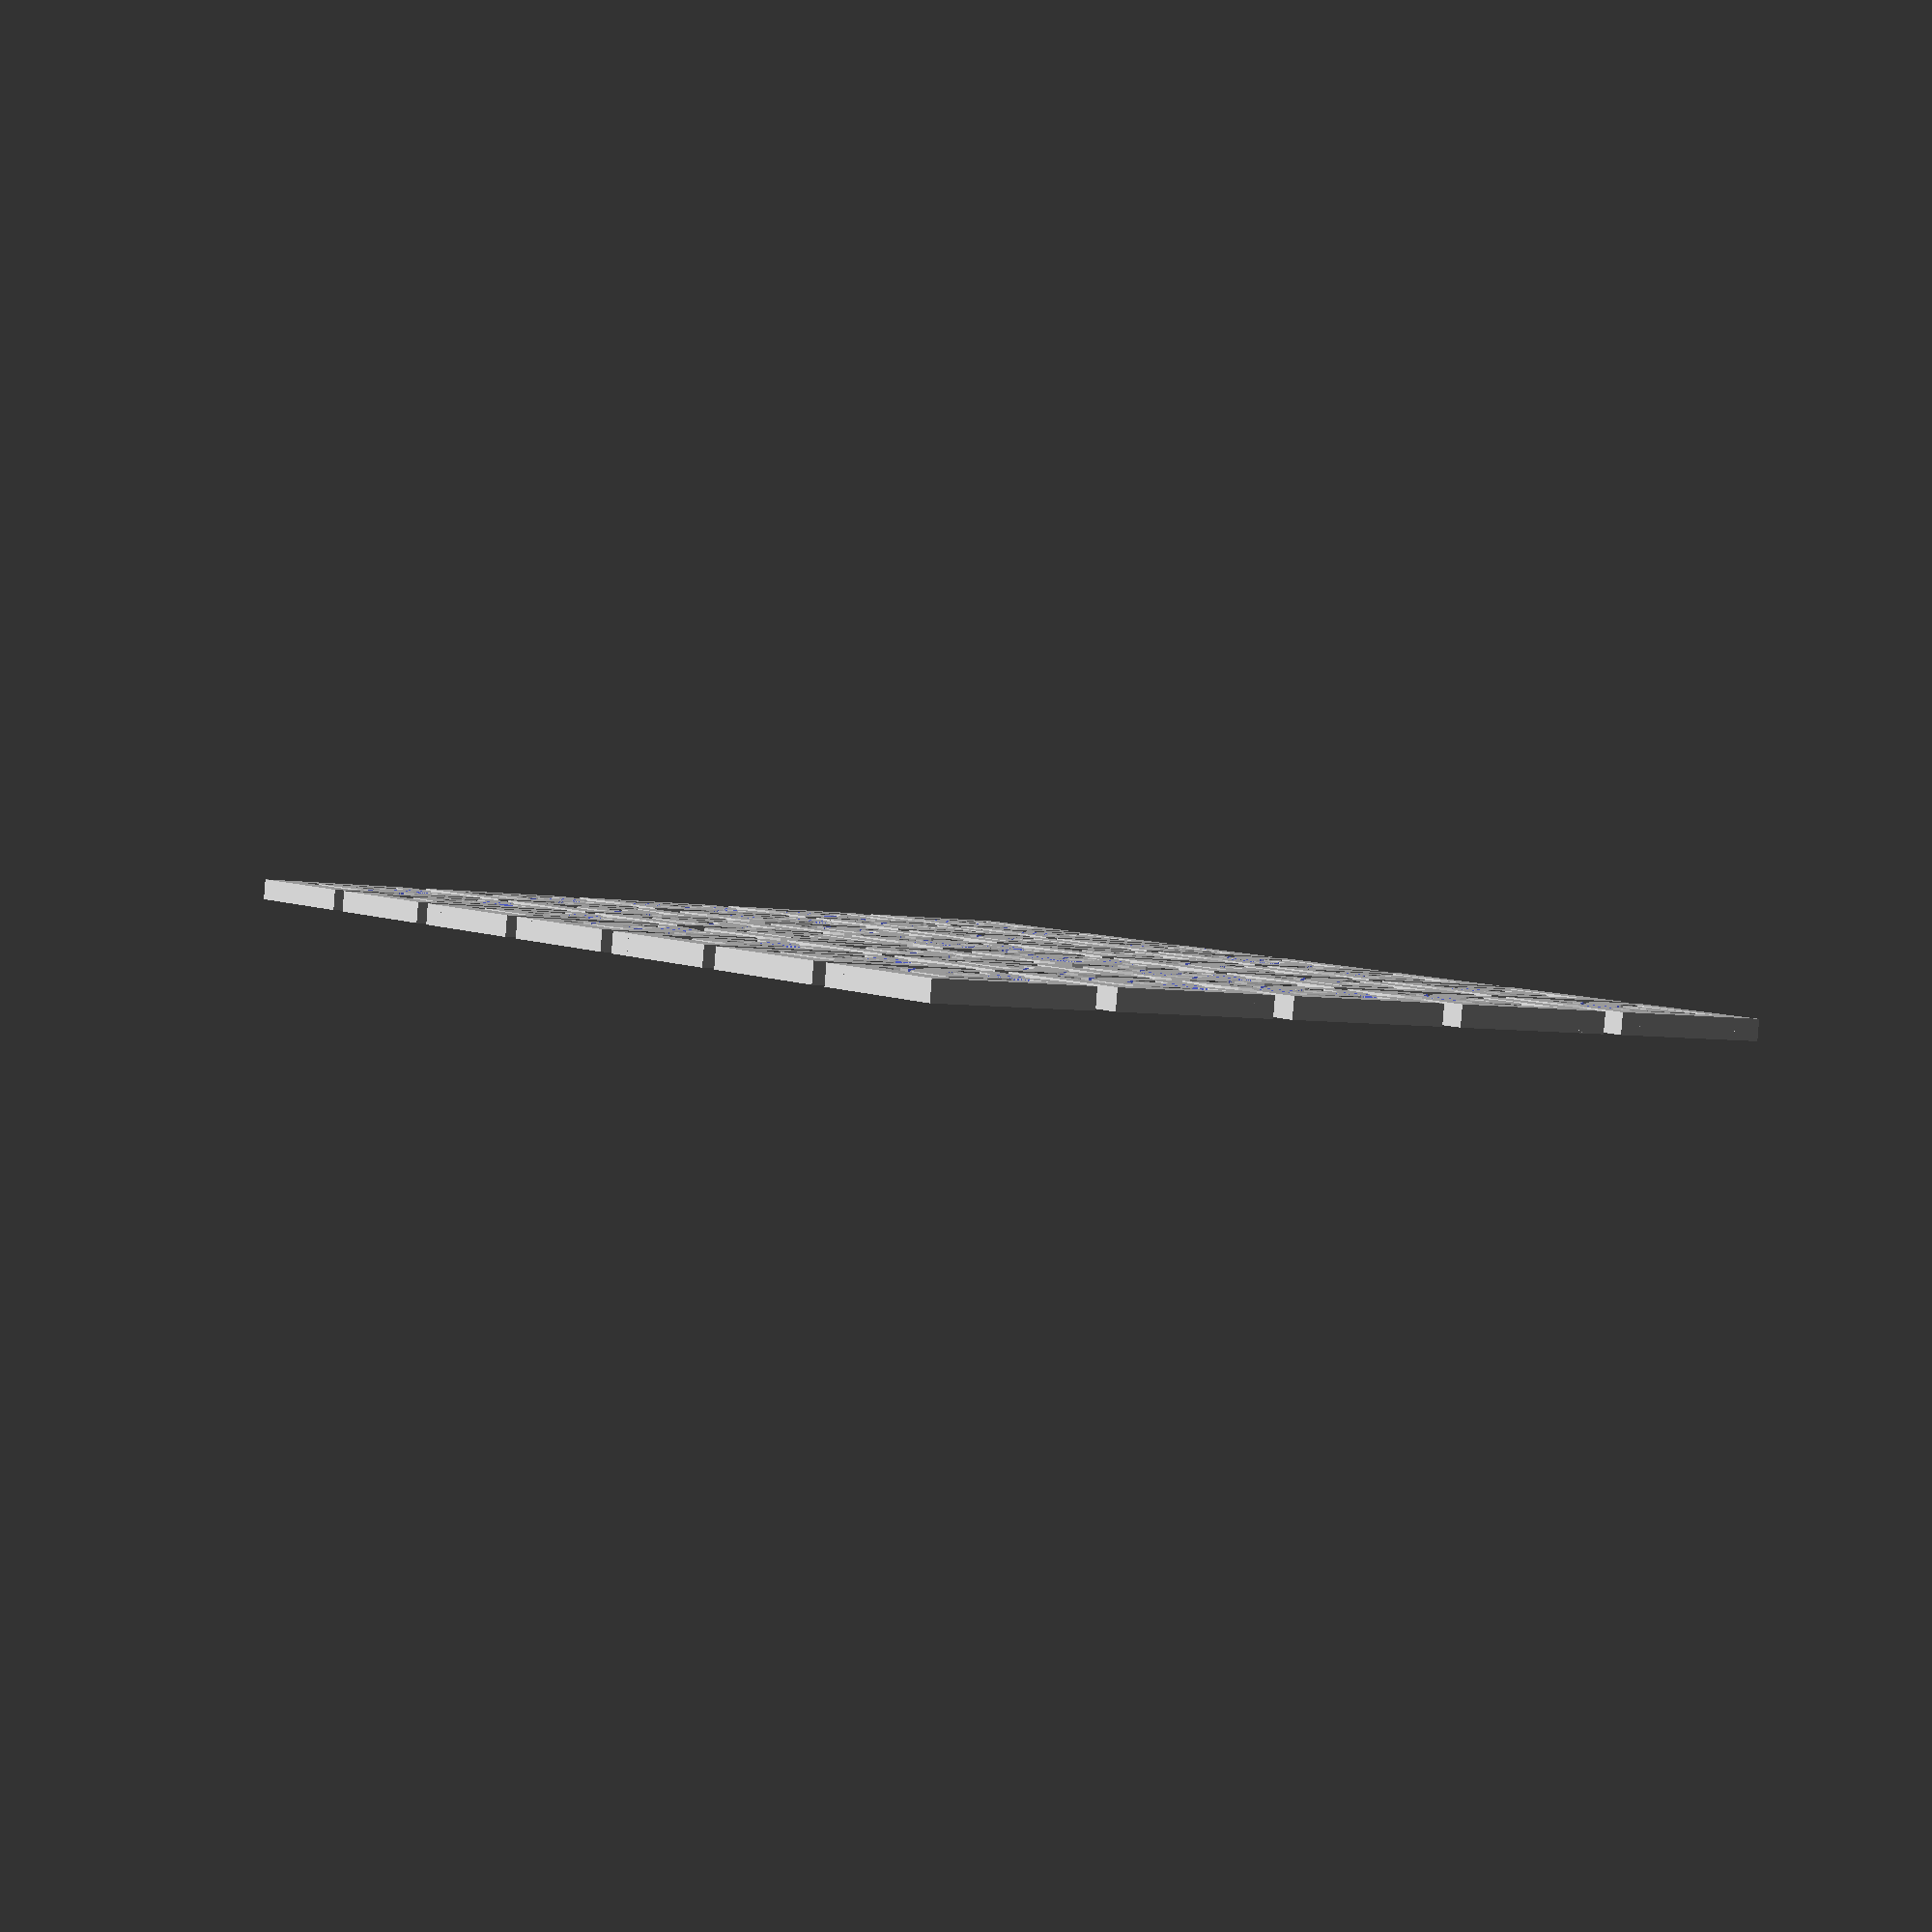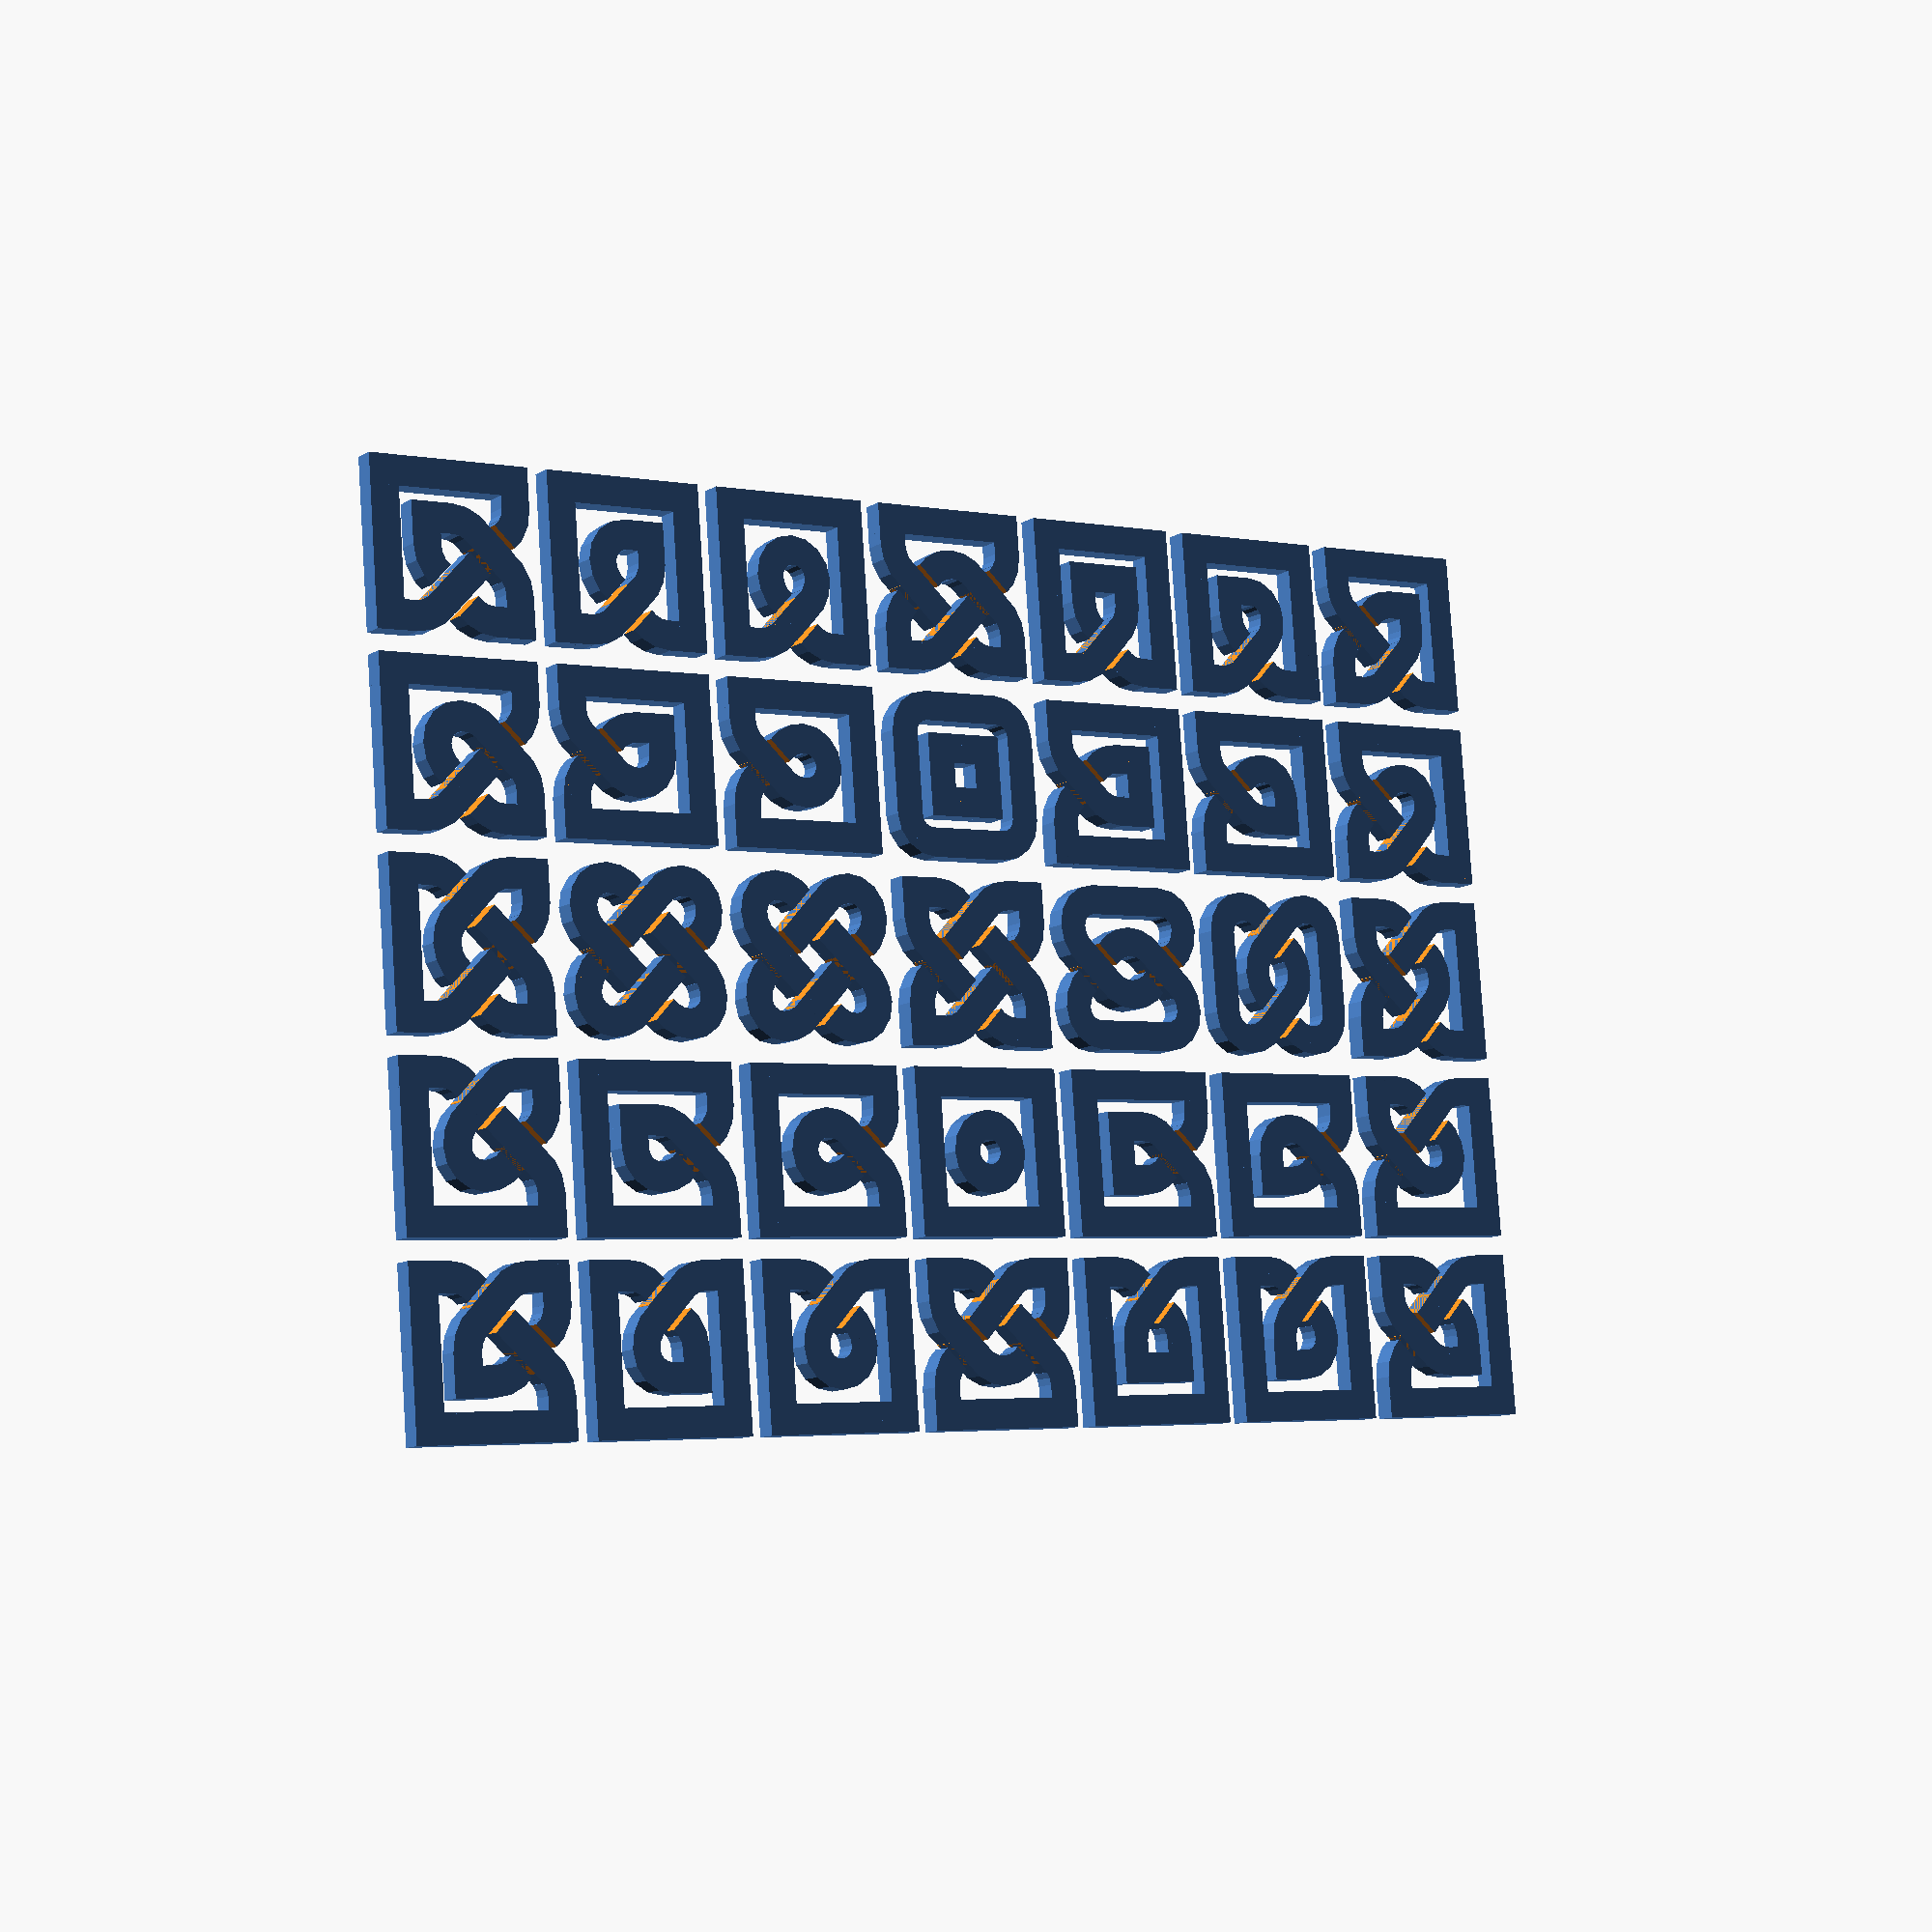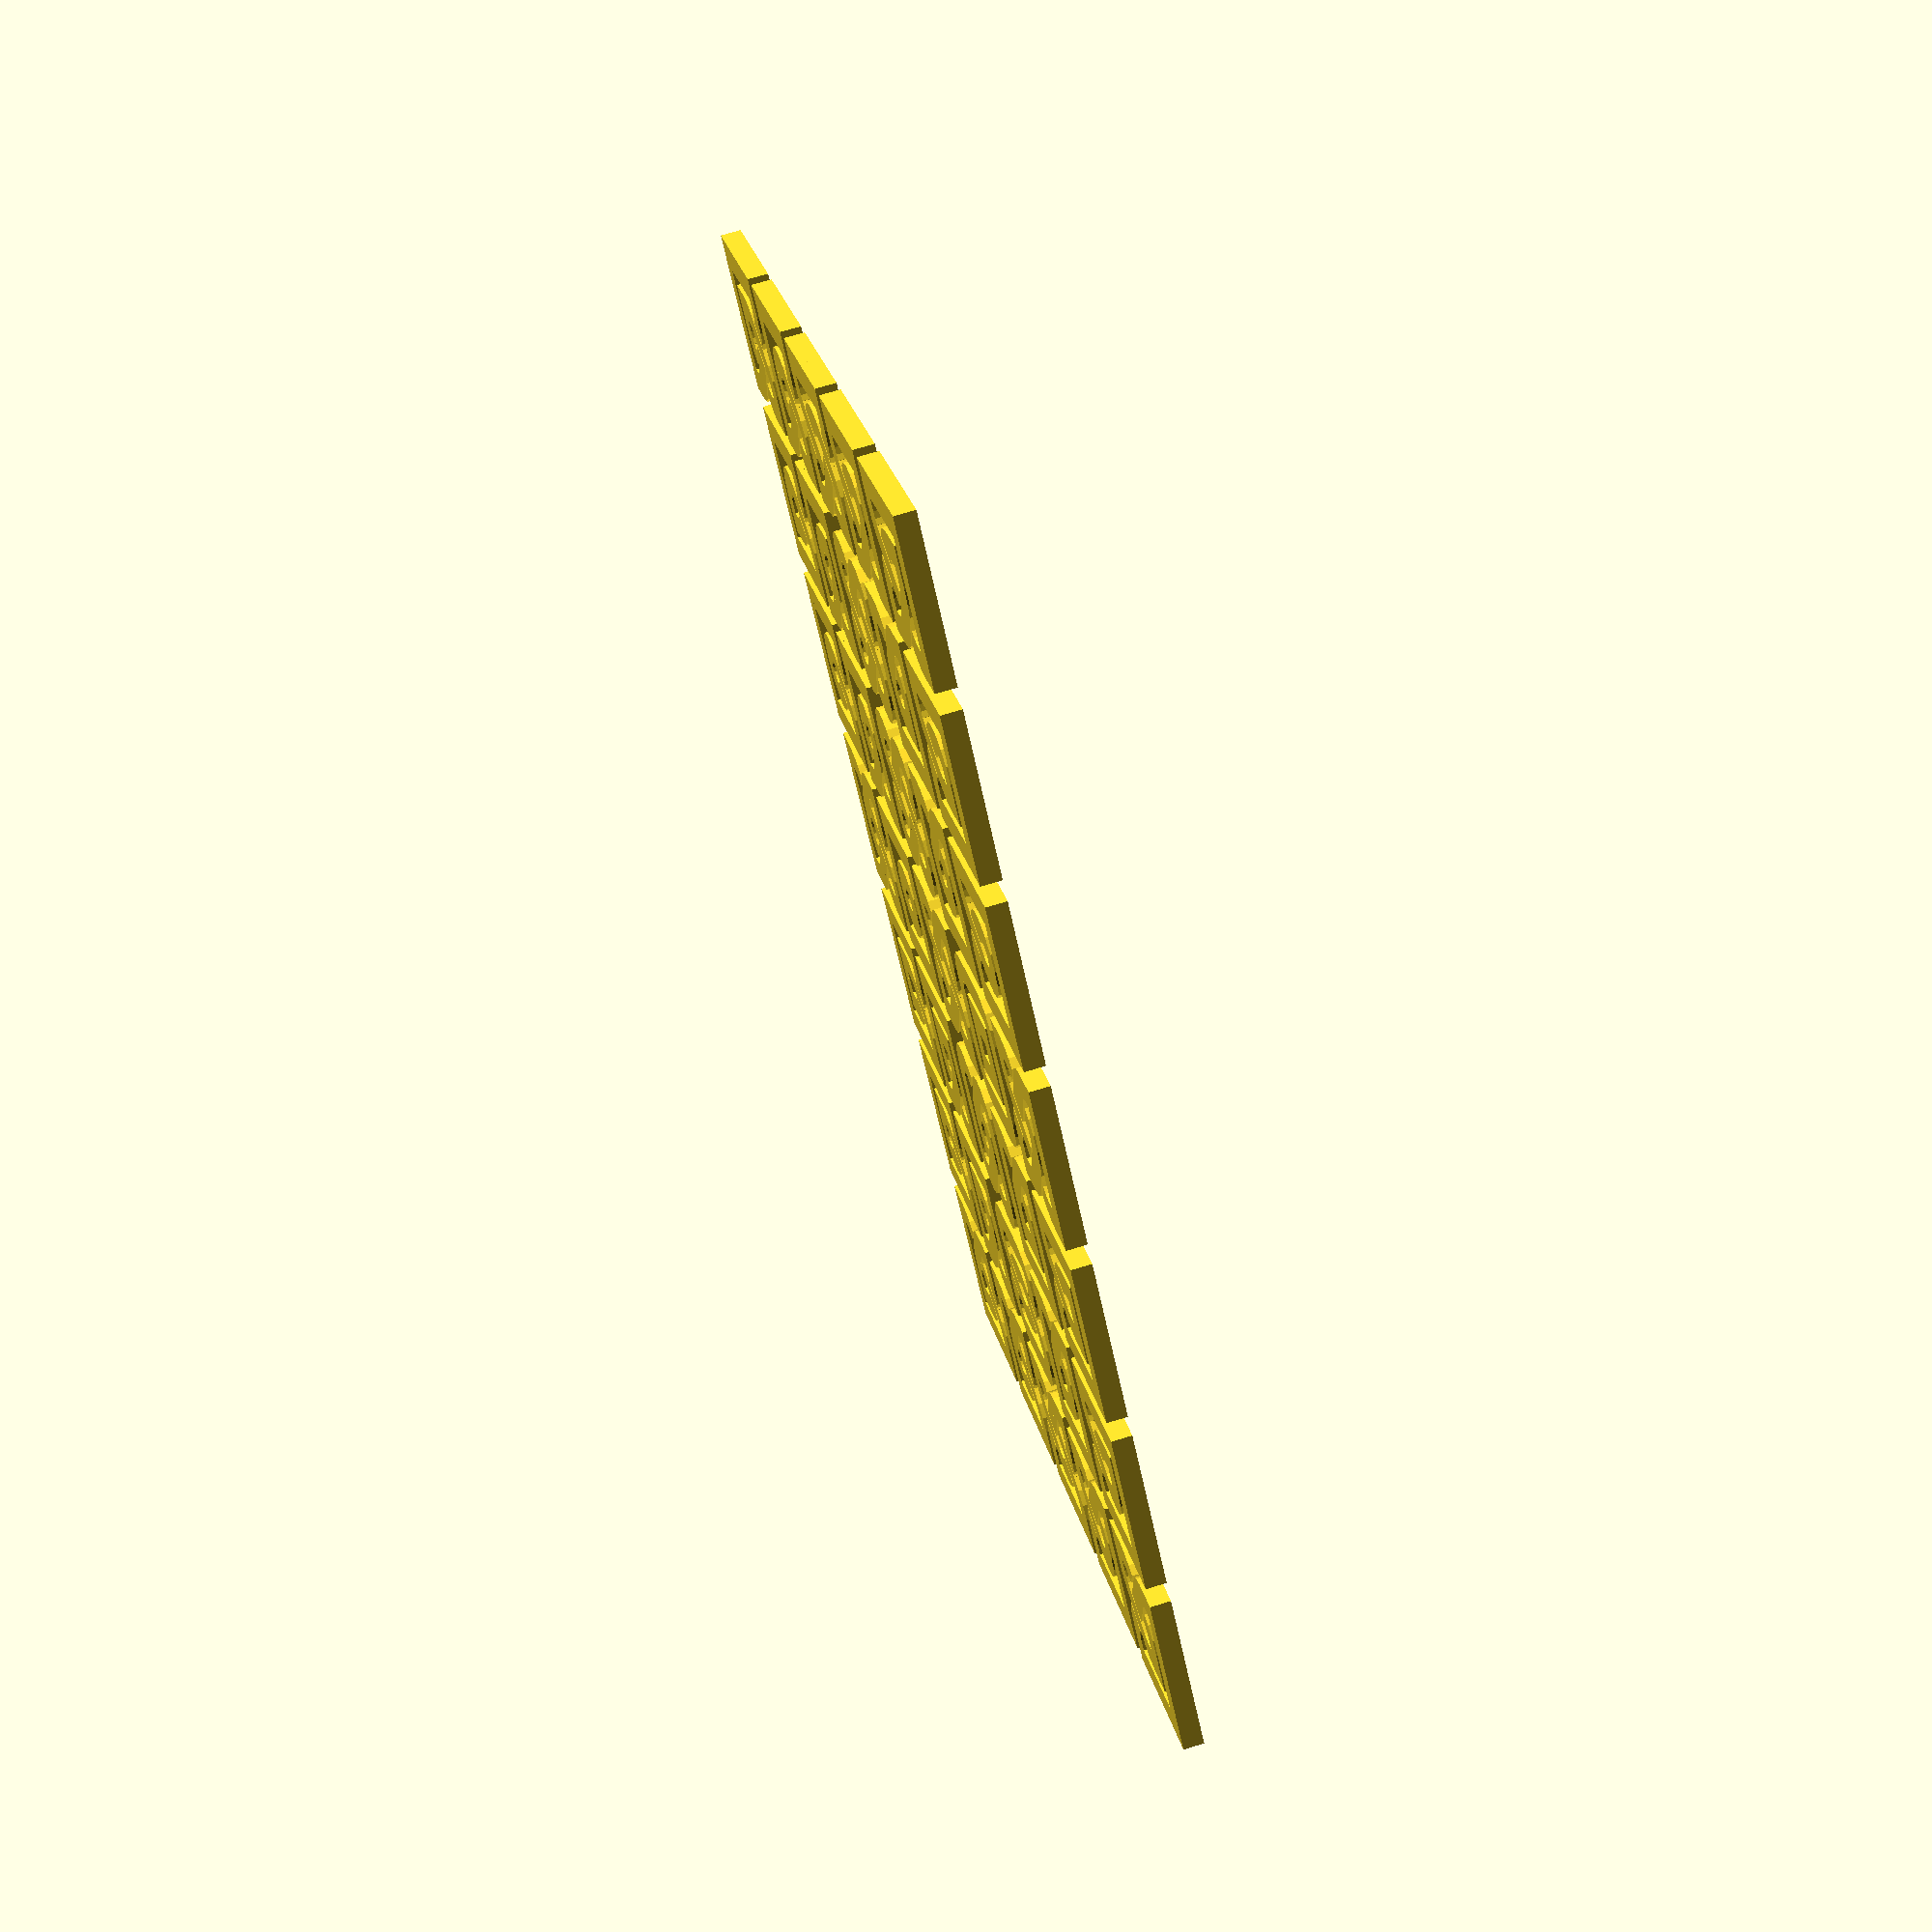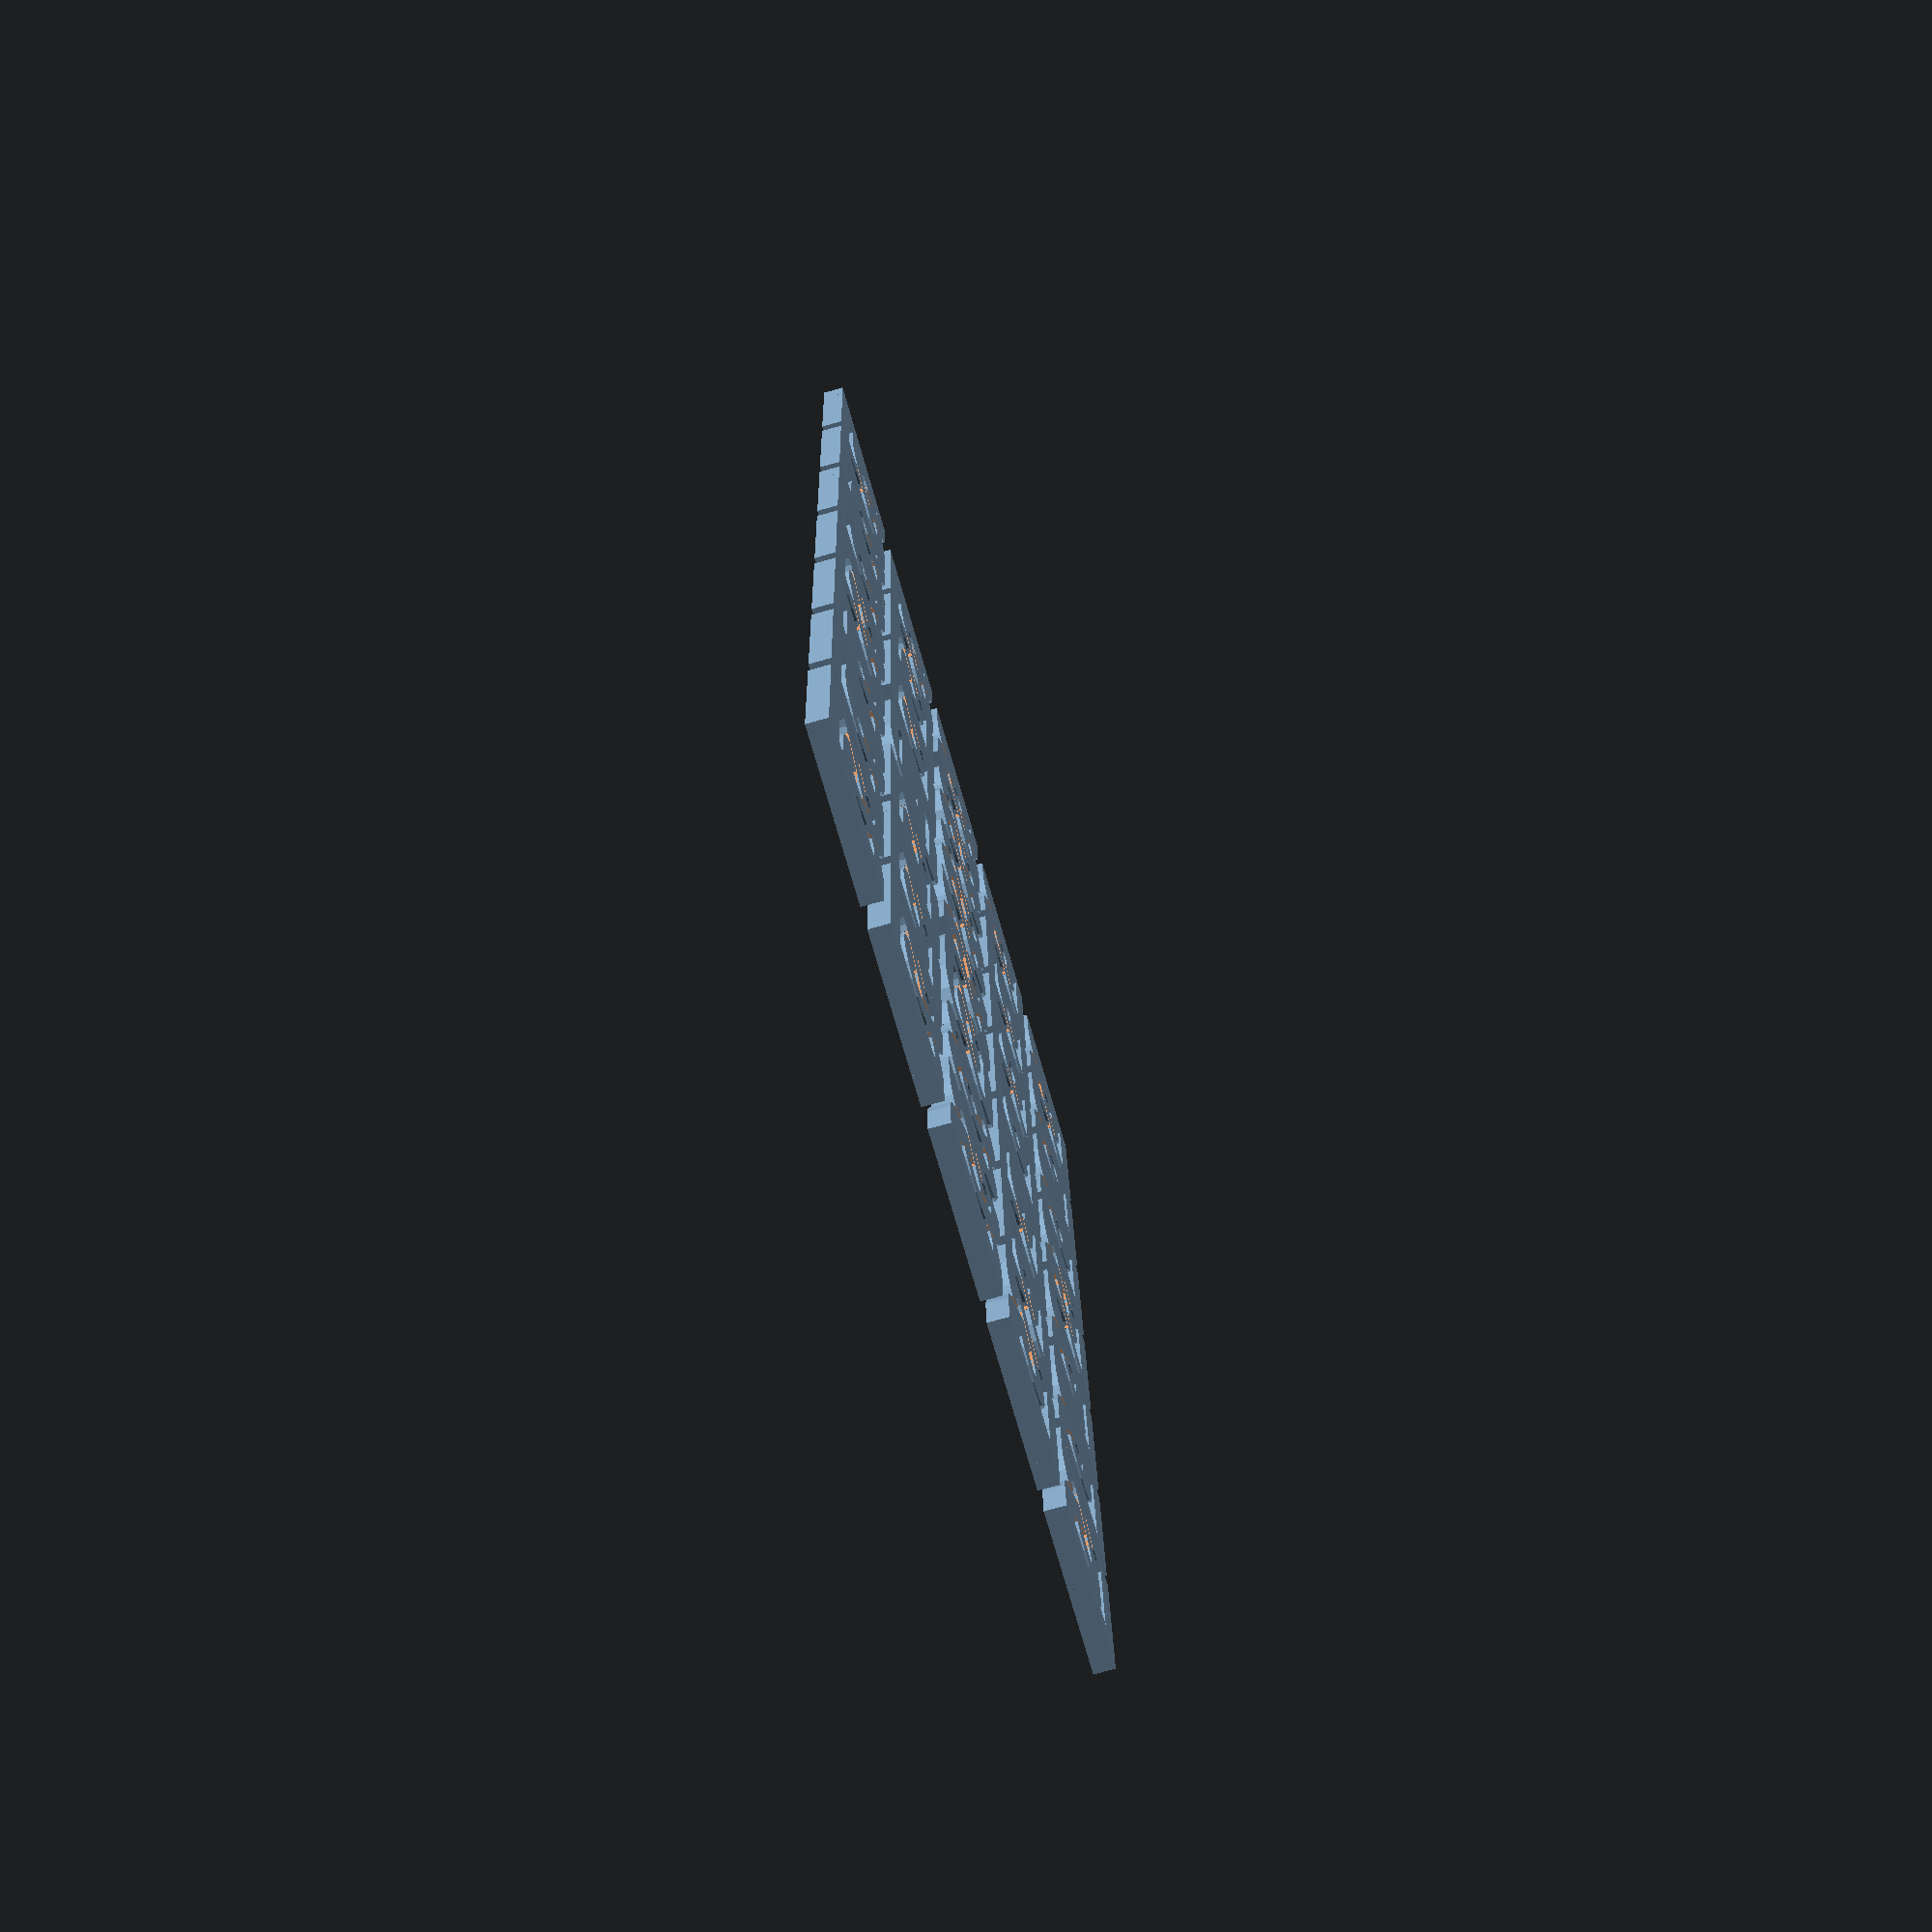
<openscad>
/*
 * openscad celtic knot library
 * Copyright 2014 Mark Hindess
 *
 * This work is licensed under a Creative Commons
 * Attribution-ShareAlike 4.0 International License.
 *
 * Based loosely on http://nrich.maths.org/5365
 */

knot_test = 1;
sp = 22.5;
if (knot_test == 1) {

  translate([ -sp*2, +sp*3, 0]) knot([ "<=>", "|Q;", "[-]" ]);
  translate([ -sp*1, +sp*3, 0]) knot([ "<=>", "|q;", "[-]" ]);
  translate([ +sp*0, +sp*3, 0]) knot([ "<=>", "!n;", "[-]" ]);
  translate([ +sp*1, +sp*3, 0]) knot([ "<=>", "!p:", "[-]" ]);
  translate([ +sp*2, +sp*3, 0]) knot([ "<=>", "!P:", "[-]" ]);

  translate([ -sp*2, +sp*2, 0]) knot([ "<=>", "|f;", "[_]" ]);
  translate([ -sp*1, +sp*2, 0]) knot([ "<=>", "|t:", "[-]" ]);
  translate([ +sp*0, +sp*2, 0]) knot([ ",~.", "!&;", "{-}" ]);
  translate([ +sp*1, +sp*2, 0]) knot([ "<~>", "|g:", "[_]" ]);
  translate([ +sp*2, +sp*2, 0]) knot([ "<=>", "!h:", "[_]" ]);

  translate([ -sp*2, +sp*1, 0]) knot([ "<=>", "|j;", "[_]" ]);
  translate([ -sp*1, +sp*1, 0]) knot([ "<=>", "|i:", "[-]" ]);
  translate([ +sp*0, +sp*1, 0]) knot([ ",~.", "!&;", "{-}" ]);
  translate([ +sp*1, +sp*1, 0]) knot([ "<~>", "|k:", "[_]" ]);
  translate([ +sp*2, +sp*1, 0]) knot([ "<=>", "!l:", "[_]" ]);

  translate([ -sp*2, +sp*0, 0]) knot([ "<~>", "|(;", "[-]" ]);
  translate([ -sp*1, +sp*0, 0]) knot([ "<=>", "|O:", "[_]" ]);
  translate([ +sp*0, +sp*0, 0]) knot([ "<~>", "!&;", "[-]" ]);
  translate([ +sp*1, +sp*0, 0]) knot([ ",=.", "|#:", "{_}" ]);
  translate([ +sp*2, +sp*0, 0]) knot([ "<~>", "!):", "[-]" ]);
  
  translate([ -sp*2, -sp*1, 0]) knot([ "<=>", "|J;", "[_]" ]);
  translate([ -sp*1, -sp*1, 0]) knot([ "<=>", "|I:", "[-]" ]);
  translate([ +sp*0, -sp*1, 0]) knot([ ",~.", "|X:", "{-}" ]);
  translate([ +sp*1, -sp*1, 0]) knot([ "<~>", "|K:", "[_]" ]);
  translate([ +sp*2, -sp*1, 0]) knot([ "<=>", "!L:", "[_]" ]);

  translate([ -sp*2, -sp*2, 0]) knot([ "<=>", "|F;", "[_]" ]);
  translate([ -sp*1, -sp*2, 0]) knot([ "<=>", "|T:", "[-]" ]);
  translate([ +sp*0, -sp*2, 0]) knot([ ",=.", "!x;", "{_}" ]);
  translate([ +sp*1, -sp*2, 0]) knot([ "<~>", "|G:", "[_]" ]);
  translate([ +sp*2, -sp*2, 0]) knot([ "<=>", "!H:", "[_]" ]);

  translate([ -sp*2, -sp*3, 0]) knot([ "<~>", "|D;", "[_]" ]);
  translate([ -sp*1, -sp*3, 0]) knot([ "<~>", "|d;", "[_]" ]);
  translate([ +sp*0, -sp*3, 0]) knot([ "<~>", "!u;", "[_]" ]);
  translate([ +sp*1, -sp*3, 0]) knot([ "<~>", "!b:", "[_]" ]);
  translate([ +sp*2, -sp*3, 0]) knot([ "<~>", "!B:", "[_]" ]);

} else if (knot_test == 2) {

  knot([ "<~=~>",
         "!&n&;",
         "!&u&;",
         "[-_-]" ]);

} else if (knot_test == 3) {

  knot([ "  <~>  ",
         "<~w&e~>",
         "[-a&s-]",
         "  [-]  " ]);

} else if (knot_test == 4) {

  knot([ " <~> ",
         "<wue>",
         "!)+(;",
         "[ans]",
         " [-] " ], tile_height = 5, tile_width = 8);

} else if (knot_test == 5) {
  fine_knot([ ",rqrqrq>",
              "AtYtYtR!",
              "EGhGhGS!",
              "AtYtYtYF",
              "EGhGhGhW",
              "AtYtYtYF",
              "EafGhGhW",
              "[__sdsd}" ]);

  translate([0, 5*-8.2, 0] )
    knot([ ",~~~>",
           "!&&):",
           "!&&&;",
           "!u&&;",
           "[_--}" ]);

} else if (knot_test == 6) {

  difference() {
    cube([5*8, 5*4.3, 2], center = true);
    translate([0,0,.5])
      knot([ "~~~=",
             "&u&n",
             "-_--" ], tile_width = 5);
  }

} else if (knot_test == 7) {

  knot([ "~~~",
         "&u&",
         "-_-" ], tile_width = 5, gap = 1.1);

} else if (knot_test == 8) {

  fine_knot([ "rqrq--",
              "tdsYew",
              "a__faf" ], tile_width = 5, tile_height = 0.2, gap = 1.1);

}

module knot(knot, tile_width = 5, tile_height, ribbon_width, gap) {
  rth = tile_height != undef ? tile_height : tile_width/2;
  rrw = ribbon_width != undef ? ribbon_width : tile_width/sqrt(2);
  rgap = gap != undef ? gap : tile_width/(6*sqrt(2));

  x = len(knot[0]);
  y = len(knot);
  for (i=[0:x-1]) {
    for (j=[0:y-1]) {
      translate([(i-x/2)*tile_width*2, (y/2-j)*tile_width*2, 0])
        knot_piece(knot[j][i], tile_width, rth, rrw, rgap);
    }
  }
}

module fine_knot(knot, tile_width = 5, tile_height, ribbon_width, gap) {
  rth = tile_height != undef ? tile_height : tile_width/2;
  rrw = ribbon_width != undef ? ribbon_width : tile_width/sqrt(2);
  rgap = gap != undef ? gap : tile_width/(6*sqrt(2));

  x = len(knot[0]);
  y = len(knot);
  for (i=[0:x-1]) {
    for (j=[0:y-1]) {
      translate([(i-(x-1)/2)*tile_width, ((y-1)/2-j)*tile_width, 0])
        knot_tile(knot[j][i], tile_width, rth, rrw, rgap);
    }
  }
}

module knot_piece(c, tile_width = 5, tile_height, ribbon_width, gap) {
  rth = tile_height != undef ? tile_height : tile_width/2;
  rrw = ribbon_width != undef ? ribbon_width : tile_width/sqrt(2);
  rgap = gap != undef ? gap : tile_width/(6*sqrt(2));

  if (c == " ") {
  } else if (c == "<") {                              // top square corners
    make_knot_piece("   <", tile_width, rth, rrw, rgap);
  } else if (c == ">") {
    make_knot_piece("  > ", tile_width, rth, rrw, rgap);
  } else if (c == ",") {                              // top rounded corners
    make_knot_piece("   ,", tile_width, rth, rrw, rgap);
  } else if (c == ".") {
    make_knot_piece("  . ", tile_width, rth, rrw, rgap);

  } else if (c == "~") {                              // normal top piece
    make_knot_piece("  rq", tile_width, rth, rrw, rgap);
  } else if (c == "=") {                              // straight top piece
    make_knot_piece("  --", tile_width, rth, rrw, rgap);

  } else if (c == "!") {                             // normal left piece
    make_knot_piece(" A E", tile_width, rth, rrw, rgap);
  } else if (c == "|") {                             // straight left piece
    make_knot_piece(" | |", tile_width, rth, rrw, rgap);

  } else if (c == "&") {                             // normal internal piece
    make_knot_piece("tYGh", tile_width, rth, rrw, rgap);

  } else if (c == ";") {                             // normal right piece
    make_knot_piece("F W ", tile_width, rth, rrw, rgap);
  } else if (c == ":") {                             // straight right piece
    make_knot_piece("! ! ", tile_width, rth, rrw, rgap);

  } else if (c == "-") {                             // normal bottom piece
    make_knot_piece("sd  ", tile_width, rth, rrw, rgap);
  } else if (c == "_") {                             // straight bottom piece
    make_knot_piece("__  ", tile_width, rth, rrw, rgap);

  } else if (c == "[") {                             // bottom square corners
    make_knot_piece(" [  ", tile_width, rth, rrw, rgap);
  } else if (c == "]") {
    make_knot_piece("]   ", tile_width, rth, rrw, rgap);

  } else if (c == "{") {                             // bottom rounded corners
    make_knot_piece(" {  ", tile_width, rth, rrw, rgap);
  } else if (c == "}") {
    make_knot_piece("}   ", tile_width, rth, rrw, rgap);

  } else if (c == "n") {                        // top rounded internal piece
    make_knot_piece("ewGh", tile_width, rth, rrw, rgap);
  } else if (c == "u") {                        // bottom rounded internal piece
    make_knot_piece("tYaf", tile_width, rth, rrw, rgap);
  } else if (c == "(") {                        // left rounded internal piece
    make_knot_piece("QYDh", tile_width, rth, rrw, rgap);
  } else if (c == ")") {                        // right rounded internal piece
    make_knot_piece("tRGS", tile_width, rth, rrw, rgap);

  } else if (c == "X") {                        // crossing internal pieces
    make_knot_piece("QRDS", tile_width, rth, rrw, rgap);
  } else if (c == "x") {
    make_knot_piece("ewaf", tile_width, rth, rrw, rgap);

  } else if (c == "O") {                        // round internal loop piece
    make_knot_piece(",.{}", tile_width, rth, rrw, rgap);
  } else if (c == "#") {                        // square internal loop piece
    make_knot_piece("<>[]", tile_width, rth, rrw, rgap);


  } else if (c == "Q") {                        // two crossing internal pieces
                                                // (square if upper case)
    make_knot_piece("<wDh", tile_width, rth, rrw, rgap);
  } else if (c == "q") {
    make_knot_piece(",wDh", tile_width, rth, rrw, rgap);
  } else if (c == "p") {
    make_knot_piece("e.GS", tile_width, rth, rrw, rgap);
  } else if (c == "P") {
    make_knot_piece("e>GS", tile_width, rth, rrw, rgap);
  } else if (c == "D") {
    make_knot_piece("QY[f", tile_width, rth, rrw, rgap);
  } else if (c == "d") {
    make_knot_piece("QY{f", tile_width, rth, rrw, rgap);
  } else if (c == "B") {
    make_knot_piece("tRa]", tile_width, rth, rrw, rgap);
  } else if (c == "b") {
    make_knot_piece("tRa}", tile_width, rth, rrw, rgap);


  } else if (c == "i") {                        // loops open at one end
                                                // (square if upper case)
    make_knot_piece(",.DS", tile_width, rth, rrw, rgap);
  } else if (c == "I") {
    make_knot_piece("<>DS", tile_width, rth, rrw, rgap);
  } else if (c == "j") {
    make_knot_piece(",w{f", tile_width, rth, rrw, rgap);
  } else if (c == "J") {
    make_knot_piece("<w[f", tile_width, rth, rrw, rgap);
  } else if (c == "k") {
    make_knot_piece("QR{}", tile_width, rth, rrw, rgap);
  } else if (c == "K") {
    make_knot_piece("QR[]", tile_width, rth, rrw, rgap);
  } else if (c == "l") {
    make_knot_piece("e.a}", tile_width, rth, rrw, rgap);
  } else if (c == "L") {
    make_knot_piece("e>a]", tile_width, rth, rrw, rgap);


  } else if (c == "t") {                        // loops open at one end
                                                // (mix of round and square)
    make_knot_piece(",>DS", tile_width, rth, rrw, rgap);
  } else if (c == "T") {
    make_knot_piece("<.DS", tile_width, rth, rrw, rgap);
  } else if (c == "f") {
    make_knot_piece(",w[f", tile_width, rth, rrw, rgap);
  } else if (c == "F") {
    make_knot_piece("<w{f", tile_width, rth, rrw, rgap);
  } else if (c == "g") {
    make_knot_piece("QR{]", tile_width, rth, rrw, rgap);
  } else if (c == "G") {
    make_knot_piece("QR[}", tile_width, rth, rrw, rgap);
  } else if (c == "h") {
    make_knot_piece("e.a]", tile_width, rth, rrw, rgap);
  } else if (c == "H") {
    make_knot_piece("e>a}", tile_width, rth, rrw, rgap);

  } else if (c == "w") {                        // concave corners
    make_knot_piece(" Arh", tile_width, rth, rrw, rgap);
  } else if (c == "a") {
    make_knot_piece("sY E", tile_width, rth, rrw, rgap);
  } else if (c == "e") {
    make_knot_piece("F Gq", tile_width, rth, rrw, rgap);
  } else if (c == "s") {
    make_knot_piece("tdW ", tile_width, rth, rrw, rgap);

  } else {
    translate([tile_width,-tile_width,0])
      invalid_tile(tile_width, rth, rrw, rgap);
  }
}

module knot_tile(c, tile_width = 5, tile_height, ribbon_width, gap) {
  rth = tile_height != undef ? tile_height : tile_width/2;
  rrw = ribbon_width != undef ? ribbon_width : tile_width/sqrt(2);
  rgap = gap != undef ? gap : tile_width/(6*sqrt(2));
 
  if (c == " ") {                                                // Blank

  } else if (c == ",") {                                         // Corners
    rotate([0,0,90]) round_corner(tile_width, rth, rrw, rgap);
  } else if (c == "<") {
    rotate([0,0,90]) square_corner(tile_width, rth, rrw, rgap);
  } else if (c == ".") {
    round_corner(tile_width, rth, rrw, rgap);
  } else if (c == ">") {
    square_corner(tile_width, rth, rrw, rgap);
  } else if (c == "{") {
    rotate([0,0,180]) round_corner(tile_width, rth, rrw, rgap);
  } else if (c == "[") {
    rotate([0,0,180]) square_corner(tile_width, rth, rrw, rgap);
  } else if (c == "}") {
    rotate([0,0,-90]) round_corner(tile_width, rth, rrw, rgap);
  } else if (c == "]") {
    rotate([0,0,-90]) square_corner(tile_width, rth, rrw, rgap);

  } else if (c == "q") {                                         // Curves
    curve(tile_width, rth, rrw, rgap);
  } else if (c == "Q") {
    scale([1,-1,1]) rotate([0,0,90]) curve(tile_width, rth, rrw, rgap);
  } else if (c == "w") {
    scale([-1,1,1]) curve(tile_width, rth, rrw, rgap);
  } else if (c == "W") {
    rotate([0,0,-90]) curve(tile_width, rth, rrw, rgap);
  } else if (c == "s") {
    rotate([0,0,180]) curve(tile_width, rth, rrw, rgap);
  } else if (c == "S") {
    scale([-1,1,1]) rotate([0,0,90]) curve(tile_width, rth, rrw, rgap);
  } else if (c == "a") {
    scale([1,-1,1]) curve(tile_width, rth, rrw, rgap);
  } else if (c == "A") {
    rotate([0,0,90]) curve(tile_width, rth, rrw, rgap);

  } else if (c == "e") {                                         // Cross Curves
    cross_curve(tile_width, rth, rrw, rgap);
  } else if (c == "E") {
    scale([1,-1,1]) rotate([0,0,90]) cross_curve(tile_width, rth, rrw, rgap);
  } else if (c == "r") {
    scale([-1,1,1]) cross_curve(tile_width, rth, rrw, rgap);
  } else if (c == "R") {
    rotate([0,0,-90]) cross_curve(tile_width, rth, rrw, rgap);
  } else if (c == "f") {
    rotate([0,0,180]) cross_curve(tile_width, rth, rrw, rgap);
  } else if (c == "F") {
    scale([-1,1,1]) rotate([0,0,90]) cross_curve(tile_width, rth, rrw, rgap);
  } else if (c == "d") {
    scale([1,-1,1]) cross_curve(tile_width, rth, rrw, rgap);
  } else if (c == "D") {
    rotate([0,0,90]) cross_curve(tile_width, rth, rrw, rgap);

  } else if (c == "t") {                                         // Cross
    cross(tile_width, rth, rrw, rgap);
  } else if (c == "T") {
    scale([1,-1,1]) rotate([0,0,90]) cross(tile_width, rth, rrw, rgap);
  } else if (c == "y") {
    scale([-1,1,1]) cross(tile_width, rth, rrw, rgap);
  } else if (c == "Y") {
    rotate([0,0,-90]) cross(tile_width, rth, rrw, rgap);
  } else if (c == "h") {
    rotate([0,0,180]) cross(tile_width, rth, rrw, rgap);
  } else if (c == "H") {
    scale([-1,1,1]) rotate([0,0,90]) cross(tile_width, rth, rrw, rgap);
  } else if (c == "g") {
    scale([1,-1,1]) cross(tile_width, rth, rrw, rgap);
  } else if (c == "G") {
    rotate([0,0,90]) cross(tile_width, rth, rrw, rgap);

  } else if (c == "-") {                                         // Straight edge
    rotate([0,0,90]) straight(tile_width, rth, rrw, rgap);
  } else if (c == "_") {
    rotate([0,0,-90]) straight(tile_width, rth, rrw, rgap);
  } else if (c == "|") {
    rotate([0,0,180]) straight(tile_width, rth, rrw, rgap);
  } else if (c == "!") {
    straight(tile_width, rth, rrw, rgap);
  } else {

    invalid_tile(tile_width, rth, rrw, rgap);
  }
}

module knot_piece_boundary(tile_width = 5, tile_height) {
 // helper for alphabet only
 for (p = [ [tile_width*0.5, -tile_width*0.5, 0],
            [tile_width*1.5, -tile_width*0.5, 0],
            [tile_width*0.5, -tile_width*1.5, 0],
            [tile_width*1.5, -tile_width*1.5, 0] ]) {
    translate(p) knot_tile_boundary(tile_width, tile_height);
  }
}

module make_knot_piece(p, tile_width, tile_height, ribbon_width, gap) {
  rth = tile_height != undef ? tile_height : tile_width/2;
  rrw = ribbon_width != undef ? ribbon_width : tile_width/sqrt(2);
  rgap = gap != undef ? gap : tile_width/(6*sqrt(2));

  top_left     = [tile_width*0.5, -tile_width*0.5, 0];
  top_right    = [tile_width*1.5, -tile_width*0.5, 0];
  bottom_left  = [tile_width*0.5, -tile_width*1.5, 0];
  bottom_right = [tile_width*1.5, -tile_width*1.5, 0];

  translate(top_left)     knot_tile(p[0], tile_width, rth, rrw, rgap);
  translate(top_right)    knot_tile(p[1], tile_width, rth, rrw, rgap);
  translate(bottom_left)  knot_tile(p[2], tile_width, rth, rrw, rgap);
  translate(bottom_right) knot_tile(p[3], tile_width, rth, rrw, rgap);
}

module knot_tile_boundary(tile_width, tile_height) {
  translate([0, 0, 1.001*tile_height/2])
    cube([tile_width*1.001, tile_width*1.001, tile_height*1.001], center = true);
}

module cross(tile_width, tile_height, ribbon_width, gap) {
  gap2=gap*sqrt(2);

  intersection() {
    knot_tile_boundary(tile_width, tile_height);
    difference() {
      union() {
        rotate([0,0,-45])
          cube([ribbon_width, tile_width*2, tile_height*2], center = true);
        translate([-tile_width/2, -tile_width/2, tile_height]) rotate([0,0,45])
          cube([ribbon_width, ribbon_width, tile_height], center = true);
      }
      translate([-tile_width/4+gap2/4, -tile_width/4+gap2/4, 0])
        rotate([0,0,-45])
          cube([tile_width*2, gap, tile_height*4], center = true);
    }
  }
}

module curve(tile_width = 5, tile_height, ribbon_width) {

  cra=66;
  cr=.5*tile_width/cos(cra);

  intersection() {
    knot_tile_boundary(tile_width, tile_height);
    union() {
      intersection() {
        translate([0,-tile_width/2*cos(cra),0])
        rotate([0,0,cra]) translate([cr*1.5,0,0]) cube(cr*3, center = true);
        translate([ tile_width/2,
                    (tile_width-ribbon_width)/2-(cr-ribbon_width/2), 0])
          rotate_extrude() {
            translate([cr-ribbon_width/2, 0, 0])
              square([ribbon_width, tile_height*2], center = true);
          }
      }
      difference() {
        rotate([0,0,-45])
          cube([ribbon_width,tile_width*2, tile_height*2], center = true);
        translate([0,-tile_width/2*cos(cra),0])
        rotate([0,0,cra]) translate([cr*1.5,0,0]) cube(cr*3, center = true);
      }
    }
  }
}

module cross_curve(tile_width = 5, tile_height, ribbon_width, gap) {
  gap2=gap*sqrt(2);

  intersection() {
    knot_tile_boundary(tile_width, tile_height);
    difference() {
      curve(tile_width, tile_height, ribbon_width);
      translate([-tile_width/4+gap2/4, -tile_width/4+gap2/4, 0])
        rotate([0,0,-45])
          cube([tile_width*2, gap, tile_height*3], center = true);
    }
  }
}

module round_corner(tile_width = 5, tile_height, ribbon_width) {
  intersection() {
    knot_tile_boundary(tile_width, tile_height);
    translate([-tile_width/2, -tile_width/2, 0]) rotate_extrude()
      translate([tile_width-ribbon_width/2, 0, 0])
        square([ribbon_width, tile_height*2], center = true);
  }
}

module square_corner(tile_width = 5, tile_height, ribbon_width) {
  intersection() {
    knot_tile_boundary(tile_width, tile_height);
    union() {
      translate([(tile_width-ribbon_width)/2, 0, 0])
        cube([ribbon_width,tile_width*2, tile_height*2], center = true);
      translate([0, (tile_width-ribbon_width)/2, 0])
        cube([tile_width*2,ribbon_width, tile_height*2], center = true);
    }
  }
}

module straight(tile_width = 5, tile_height, ribbon_width) {
  intersection() {
    knot_tile_boundary(tile_width, tile_height);
    translate([(tile_width-ribbon_width)/2, 0, 0])
      cube([ribbon_width,tile_width*2, tile_height*2], center = true);
  }
}

module invalid_tile(tile_width = 5, tile_height, ribbon_width) {
  #cube([tile_width, tile_width, tile_height], center = true);
}

</openscad>
<views>
elev=267.6 azim=326.8 roll=184.5 proj=p view=solid
elev=11.0 azim=265.5 roll=325.9 proj=p view=wireframe
elev=109.2 azim=134.2 roll=107.0 proj=p view=wireframe
elev=254.1 azim=183.2 roll=74.3 proj=p view=solid
</views>
